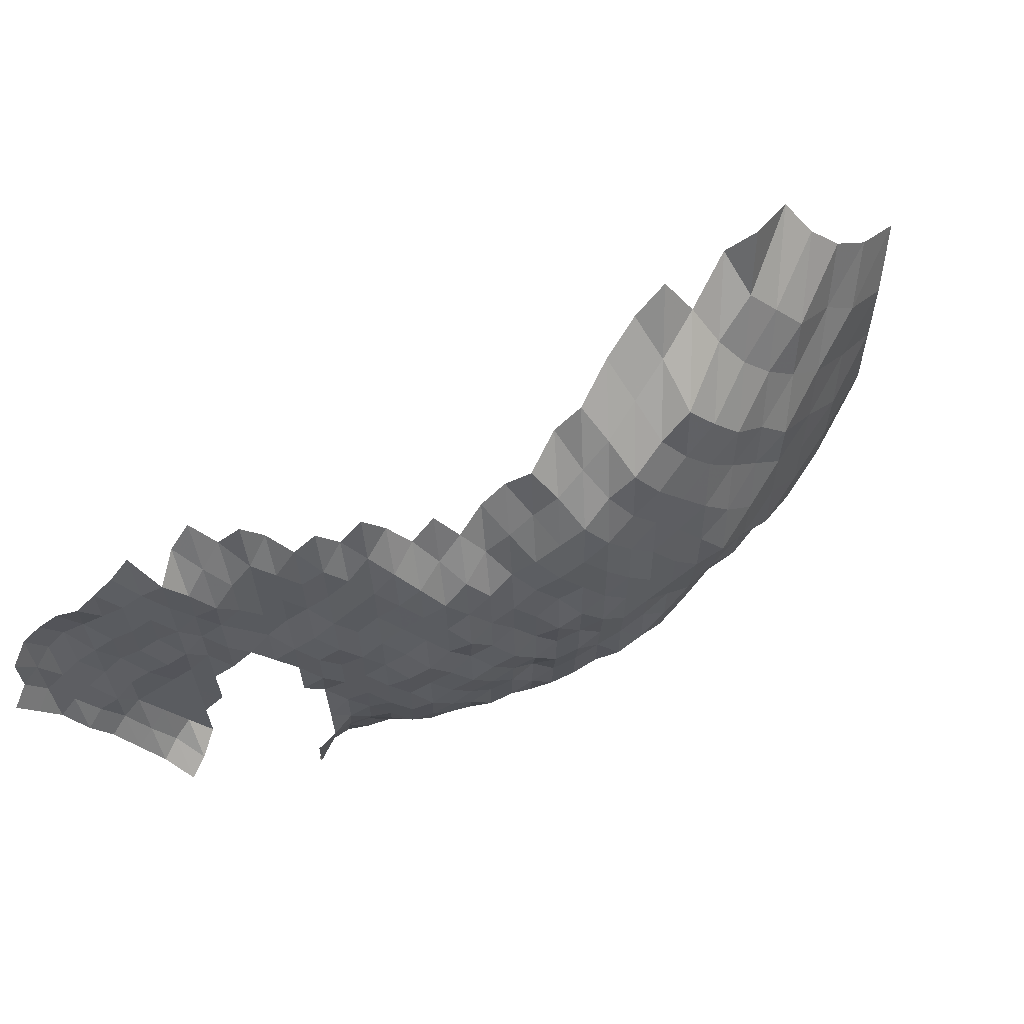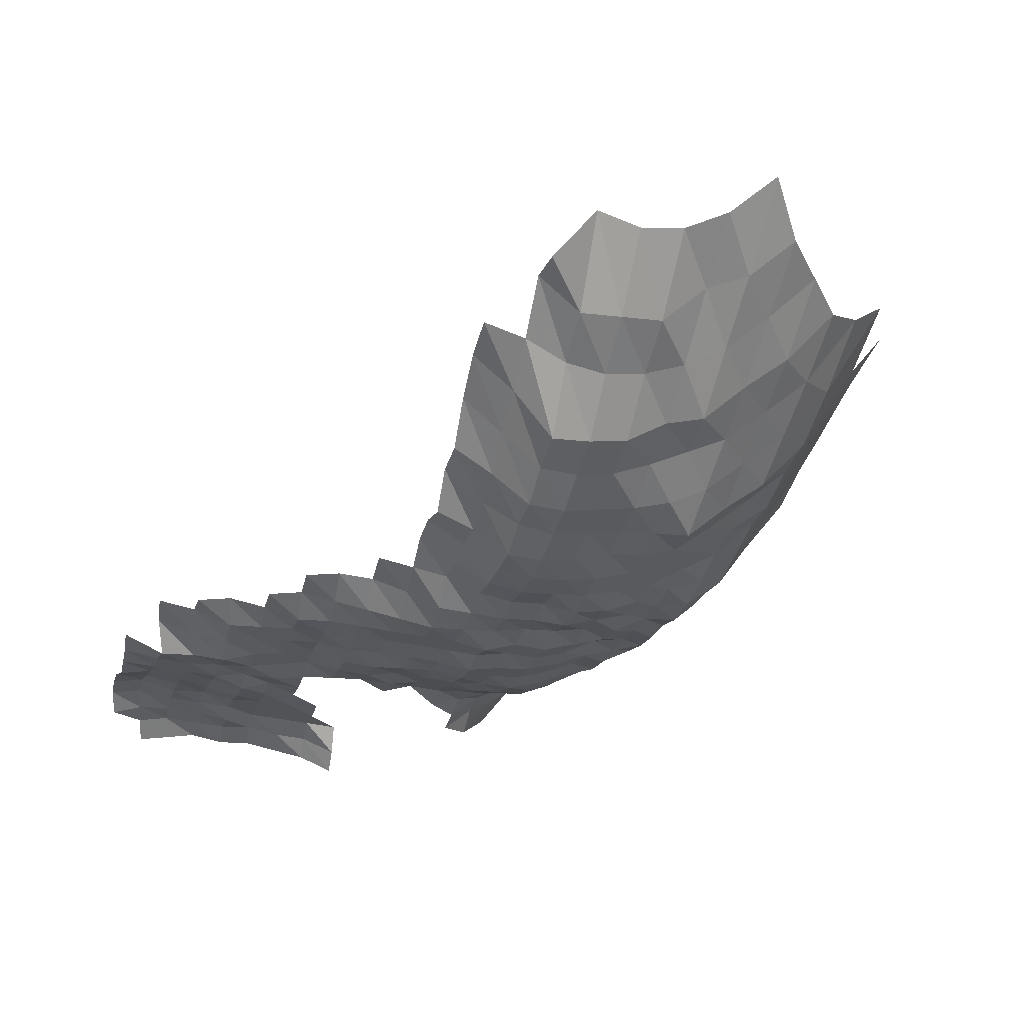
<metadata>
{"format":"obj","ext":"obj","renderer":"f3d","projection":"perspective","resolution":1024,"background":"white","views":[{"elev":-23.7,"azim":-136.0,"up":"+Z"},{"elev":-13.1,"azim":-106.9,"up":"+Z"}]}
</metadata>
<code>
g
v -0.02615 -0.05154 0.384
v -0.02547 -0.03937 0.374
v -0.02513 -0.02817 0.369
v -0.02506 -0.01745 0.368
v -0.02527 -0.006859 0.371
v -0.02445 0.003749 0.359
v -0.01461 -0.06085 0.373
v -0.01422 -0.04872 0.363
v -0.01406 -0.0378 0.359
v -0.01371 -0.02672 0.35
v -0.01371 -0.0166 0.35
v -0.01371 -0.00647 0.35
v -0.01403 0.003739 0.358
v -0.003771 -0.07068 0.368
v -0.003658 -0.05824 0.357
v -0.003566 -0.04671 0.348
v -0.003515 -0.03611 0.343
v -0.003484 -0.02596 0.34
v -0.003474 -0.01607 0.339
v -0.003494 -0.006304 0.341
v -0.003546 0.003614 0.346
v -0.003576 0.01374 0.349
v 0.006782 -0.08022 0.363
v 0.006539 -0.06722 0.35
v 0.00639 -0.05579 0.342
v 0.006222 -0.04469 0.333
v 0.006184 -0.03485 0.331
v 0.006091 -0.02489 0.326
v 0.006072 -0.01541 0.325
v 0.006072 -0.006008 0.325
v 0.006278 0.003509 0.336
v 0.006427 0.01354 0.344
v 0.01743 -0.09148 0.366
v 0.01657 -0.07691 0.348
v 0.01614 -0.06511 0.339
v 0.01576 -0.054 0.331
v 0.01557 -0.04389 0.327
v 0.01538 -0.03401 0.323
v 0.01524 -0.02443 0.32
v 0.01519 -0.01513 0.319
v 0.01524 -0.005916 0.32
v 0.01562 0.003426 0.328
v 0.016 0.01323 0.336
v 0.02863 -0.1043 0.374
v 0.02671 -0.08723 0.349
v 0.02572 -0.07426 0.336
v 0.02511 -0.063 0.328
v 0.02449 -0.05221 0.32
v 0.02419 -0.04241 0.316
v 0.02404 -0.03306 0.314
v 0.02396 -0.0239 0.313
v 0.02388 -0.01479 0.312
v 0.02396 -0.005786 0.313
v 0.02449 0.003342 0.32
v 0.02495 0.01284 0.326
v 0.03787 -0.1001 0.359
v 0.03555 -0.08423 0.337
v 0.03428 -0.07182 0.325
v 0.03354 -0.06108 0.318
v 0.0327 -0.05057 0.31
v 0.0327 -0.04161 0.31
v 0.0327 -0.03264 0.31
v 0.03259 -0.02359 0.309
v 0.03249 -0.0146 0.308
v 0.0327 -0.005731 0.31
v 0.03322 0.00329 0.315
v 0.03407 0.01272 0.323
v 0.05013 -0.1148 0.373
v 0.04691 -0.09732 0.349
v 0.04462 -0.08298 0.332
v 0.04341 -0.07138 0.323
v 0.04234 -0.0605 0.315
v 0.0414 -0.05025 0.308
v 0.04113 -0.04107 0.306
v 0.04113 -0.03222 0.306
v 0.04086 -0.02321 0.304
v 0.04072 -0.01437 0.303
v 0.04086 -0.00562 0.304
v 0.04167 0.003238 0.31
v 0.0422 0.01236 0.314
v 0.05994 -0.113 0.367
v 0.05619 -0.09593 0.344
v 0.05292 -0.08098 0.324
v 0.05178 -0.07006 0.317
v 0.05063 -0.05954 0.31
v 0.04982 -0.04976 0.305
v 0.04949 -0.04066 0.303
v 0.04916 -0.03169 0.301
v 0.049 -0.0229 0.3
v 0.049 -0.01422 0.3
v 0.04933 -0.005583 0.302
v 0.05031 0.003217 0.308
v 0.05129 0.01236 0.314
v 0.06902 -0.1105 0.359
v 0.06479 -0.09398 0.337
v 0.06172 -0.08023 0.321
v 0.05999 -0.06895 0.312
v 0.05903 -0.05897 0.307
v 0.05806 -0.04927 0.302
v 0.05768 -0.04026 0.3
v 0.0573 -0.03137 0.298
v 0.0573 -0.02275 0.298
v 0.0573 -0.01413 0.298
v 0.05768 -0.005546 0.3
v 0.05864 0.003185 0.305
v 0.0598 0.01225 0.311
v 0.07764 -0.108 0.351
v 0.07322 -0.0923 0.331
v 0.06946 -0.07848 0.314
v 0.06769 -0.06763 0.306
v 0.06702 -0.0582 0.303
v 0.06614 -0.04878 0.299
v 0.06548 -0.03973 0.296
v 0.06525 -0.03106 0.295
v 0.0657 -0.02268 0.297
v 0.0657 -0.01408 0.297
v 0.06614 -0.005528 0.299
v 0.06702 0.003165 0.303
v 0.06746 0.01201 0.305
v 0.06791 0.02097 0.307
v 0.08604 -0.1059 0.344
v 0.08129 -0.09063 0.325
v 0.07704 -0.07698 0.308
v 0.07529 -0.06652 0.301
v 0.07504 -0.05762 0.3
v 0.07429 -0.04845 0.297
v 0.07379 -0.03959 0.295
v 0.07329 -0.03085 0.293
v 0.07354 -0.02245 0.294
v 0.07354 -0.01394 0.294
v 0.07379 -0.005454 0.295
v 0.07404 0.003091 0.296
v 0.07504 0.01181 0.3
v 0.07579 0.0207 0.303
v 0.07604 0.02956 0.304
v 0.07579 0.03823 0.303
v 0.09348 -0.1031 0.335
v 0.0893 -0.08924 0.32
v 0.08567 -0.07673 0.307
v 0.08316 -0.06586 0.298
v 0.08316 -0.05724 0.298
v 0.08204 -0.04796 0.294
v 0.08204 -0.03946 0.294
v 0.08176 -0.03085 0.293
v 0.08176 -0.02237 0.293
v 0.08149 -0.01385 0.292
v 0.08149 -0.005398 0.292
v 0.08149 0.00305 0.292
v 0.08204 0.01158 0.294
v 0.0826 0.02022 0.296
v 0.08316 0.02898 0.298
v 0.08372 0.03785 0.3
v 0.08344 0.04637 0.299
v 0.1023 -0.1022 0.332
v 0.09825 -0.08896 0.319
v 0.09394 -0.07623 0.305
v 0.09178 -0.06586 0.298
v 0.09116 -0.05685 0.296
v 0.09024 -0.0478 0.293
v 0.08962 -0.03905 0.291
v 0.08901 -0.03043 0.289
v 0.08932 -0.02214 0.29
v 0.0887 -0.01366 0.288
v 0.08932 -0.005361 0.29
v 0.08962 0.003039 0.291
v 0.08993 0.0115 0.292
v 0.09024 0.02001 0.293
v 0.09055 0.02859 0.294
v 0.09055 0.03709 0.294
v 0.09147 0.04606 0.297
v 0.09209 0.05502 0.299
v 0.09178 0.06346 0.298
v 0.1119 -0.1022 0.332
v 0.1078 -0.08924 0.32
v 0.1034 -0.07673 0.307
v 0.09973 -0.06542 0.296
v 0.09939 -0.05666 0.295
v 0.09906 -0.04796 0.294
v 0.09771 -0.03892 0.29
v 0.09703 -0.03032 0.288
v 0.09737 -0.02207 0.289
v 0.09703 -0.01366 0.288
v 0.09737 -0.005343 0.289
v 0.09771 0.003029 0.29
v 0.09804 0.01146 0.291
v 0.09804 0.01988 0.291
v 0.09838 0.02839 0.292
v 0.09872 0.03697 0.293
v 0.09872 0.04544 0.293
v 0.09872 0.05392 0.293
v 0.1001 0.06325 0.297
v 0.1007 0.07233 0.299
v 0.1222 -0.1028 0.334
v 0.1167 -0.08896 0.319
v 0.1116 -0.07623 0.305
v 0.1079 -0.0652 0.295
v 0.1072 -0.05628 0.293
v 0.1065 -0.04747 0.291
v 0.1054 -0.03865 0.288
v 0.1046 -0.03011 0.286
v 0.1046 -0.02184 0.286
v 0.1043 -0.01351 0.285
v 0.105 -0.005306 0.287
v 0.1054 0.003008 0.288
v 0.1057 0.01138 0.289
v 0.1057 0.01974 0.289
v 0.1065 0.0283 0.291
v 0.1065 0.03671 0.291
v 0.1065 0.04513 0.291
v 0.1061 0.05337 0.29
v 0.1068 0.06218 0.292
v 0.1079 0.07136 0.295
v 0.1251 -0.0884 0.317
v 0.1212 -0.07673 0.307
v 0.1165 -0.0652 0.295
v 0.1149 -0.05589 0.291
v 0.1145 -0.04731 0.29
v 0.1133 -0.03852 0.287
v 0.1125 -0.03 0.285
v 0.1125 -0.02176 0.285
v 0.1121 -0.01347 0.284
v 0.1129 -0.005287 0.286
v 0.1129 0.002987 0.286
v 0.1129 0.01126 0.286
v 0.1133 0.0196 0.287
v 0.1145 0.0282 0.29
v 0.1141 0.03646 0.289
v 0.1137 0.04467 0.288
v 0.1129 0.05263 0.286
v 0.1133 0.06112 0.287
v 0.1133 0.06942 0.287
v 0.1153 0.07908 0.292
v 0.136 -0.08951 0.321
v 0.1309 -0.07723 0.309
v 0.1258 -0.06564 0.297
v 0.1229 -0.0557 0.29
v 0.122 -0.04698 0.288
v 0.1208 -0.03825 0.285
v 0.1199 -0.02979 0.283
v 0.1203 -0.02168 0.284
v 0.1203 -0.01347 0.284
v 0.1208 -0.005269 0.285
v 0.1212 0.002987 0.286
v 0.1208 0.01122 0.285
v 0.1212 0.01954 0.286
v 0.122 0.028 0.288
v 0.1216 0.03621 0.287
v 0.1212 0.04436 0.286
v 0.1212 0.05263 0.286
v 0.1212 0.06091 0.286
v 0.1216 0.06942 0.287
v 0.1225 0.07827 0.289
v 0.1471 -0.09063 0.325
v 0.1421 -0.07848 0.314
v 0.1358 -0.0663 0.3
v 0.1317 -0.05589 0.291
v 0.1299 -0.04682 0.287
v 0.1286 -0.03812 0.284
v 0.1281 -0.02979 0.283
v 0.1281 -0.02161 0.283
v 0.1286 -0.01347 0.284
v 0.129 -0.005269 0.285
v 0.1286 0.002966 0.284
v 0.129 0.01122 0.285
v 0.129 0.01947 0.285
v 0.129 0.02771 0.285
v 0.1286 0.03583 0.284
v 0.129 0.0442 0.285
v 0.1286 0.05226 0.284
v 0.129 0.06069 0.285
v 0.1295 0.06918 0.286
v 0.1299 0.07773 0.287
v 0.1507 -0.07823 0.313
v 0.1464 -0.06718 0.304
v 0.1406 -0.05609 0.292
v 0.1382 -0.04682 0.287
v 0.1368 -0.03812 0.284
v 0.1368 -0.0299 0.284
v 0.1368 -0.02168 0.284
v 0.1368 -0.01347 0.284
v 0.1372 -0.005269 0.285
v 0.1363 0.002956 0.283
v 0.1363 0.02752 0.283
v 0.1368 0.03583 0.284
v 0.1358 0.04374 0.282
v 0.1368 0.05226 0.284
v 0.1368 0.06048 0.284
v 0.1377 0.06918 0.286
v 0.1372 0.07718 0.285
v 0.1629 -0.07973 0.319
v 0.1552 -0.06718 0.304
v 0.1501 -0.05647 0.294
v 0.1475 -0.04715 0.289
v 0.1465 -0.03852 0.287
v 0.1455 -0.03 0.285
v 0.1445 -0.02161 0.283
v 0.1435 -0.01332 0.281
v 0.144 0.02742 0.282
v 0.144 0.03558 0.282
v 0.1435 0.04358 0.281
v 0.1445 0.05208 0.283
v 0.145 0.06048 0.284
v 0.146 0.06918 0.286
v 0.146 0.07745 0.286
v 0.1661 -0.06807 0.308
v 0.1618 -0.05762 0.3
v 0.157 -0.04747 0.291
v 0.1559 -0.03879 0.289
v 0.1537 -0.03 0.285
v 0.1505 -0.0213 0.279
v 0.151 0.01912 0.28
v 0.151 0.02723 0.28
v 0.1516 0.03545 0.281
v 0.1516 0.04358 0.281
v 0.1527 0.05208 0.283
v 0.1527 0.06027 0.283
v 0.1543 0.06918 0.286
v 0.1537 0.07718 0.285
v 0.1716 -0.05801 0.302
v 0.1654 -0.04747 0.291
v 0.1643 -0.03879 0.289
v 0.1603 -0.02969 0.282
v 0.1569 -0.02107 0.276
v 0.158 0.01899 0.278
v 0.1586 0.02713 0.279
v 0.1591 0.03533 0.28
v 0.1591 0.04343 0.28
v 0.1597 0.05171 0.281
v 0.1603 0.06005 0.282
v 0.1614 0.0687 0.284
v 0.1608 0.07664 0.283
v 0.1792 -0.05762 0.3
v 0.1744 -0.04764 0.292
v 0.1708 -0.03838 0.286
v 0.1649 -0.02906 0.276
v 0.1649 0.01087 0.276
v 0.1655 0.01892 0.277
v 0.166 0.02703 0.278
v 0.1666 0.0352 0.279
v 0.1655 0.04296 0.277
v 0.1666 0.05134 0.279
v 0.1672 0.05963 0.28
v 0.1672 0.06773 0.28
v 0.166 0.07529 0.278
v 0.1822 -0.04747 0.291
v 0.176 -0.03771 0.281
v 0.1685 0.01059 0.269
v 0.171 0.01865 0.273
v 0.1716 0.02664 0.274
v 0.1728 0.03482 0.276
v 0.1728 0.04281 0.276
v 0.1735 0.05098 0.277
v 0.1741 0.0592 0.278
v 0.1735 0.067 0.277
v 0.1782 -0.03651 0.272
v 0.173 0.01039 0.264
v 0.1756 0.01831 0.268
v 0.1769 0.02625 0.27
v 0.1782 0.03432 0.272
v 0.1782 0.04219 0.272
v 0.1795 0.05042 0.274
v 0.1789 0.05814 0.273
v 0.1782 0.06579 0.272
g curobj_export
f 7 8 1
f 1 8 2
f 8 9 2
f 2 9 3
f 9 10 3
f 3 10 4
f 10 11 4
f 4 11 5
f 11 12 5
f 5 12 6
f 12 13 6
f 14 15 7
f 7 15 8
f 15 16 8
f 8 16 9
f 16 17 9
f 9 17 10
f 17 18 10
f 10 18 11
f 18 19 11
f 11 19 12
f 19 20 12
f 12 20 13
f 20 21 13
f 23 24 14
f 14 24 15
f 24 25 15
f 15 25 16
f 25 26 16
f 16 26 17
f 26 27 17
f 17 27 18
f 27 28 18
f 18 28 19
f 28 29 19
f 19 29 20
f 29 30 20
f 20 30 21
f 30 31 21
f 21 31 22
f 31 32 22
f 33 34 23
f 23 34 24
f 34 35 24
f 24 35 25
f 35 36 25
f 25 36 26
f 36 37 26
f 26 37 27
f 37 38 27
f 27 38 28
f 38 39 28
f 28 39 29
f 39 40 29
f 29 40 30
f 40 41 30
f 30 41 31
f 41 42 31
f 31 42 32
f 42 43 32
f 44 45 33
f 33 45 34
f 45 46 34
f 34 46 35
f 46 47 35
f 35 47 36
f 47 48 36
f 36 48 37
f 48 49 37
f 37 49 38
f 49 50 38
f 38 50 39
f 50 51 39
f 39 51 40
f 51 52 40
f 40 52 41
f 52 53 41
f 41 53 42
f 53 54 42
f 42 54 43
f 54 55 43
f 44 56 45
f 56 57 45
f 45 57 46
f 57 58 46
f 46 58 47
f 58 59 47
f 47 59 48
f 59 60 48
f 48 60 49
f 60 61 49
f 49 61 50
f 61 62 50
f 50 62 51
f 62 63 51
f 51 63 52
f 63 64 52
f 52 64 53
f 64 65 53
f 53 65 54
f 65 66 54
f 54 66 55
f 66 67 55
f 68 69 56
f 56 69 57
f 69 70 57
f 57 70 58
f 70 71 58
f 58 71 59
f 71 72 59
f 59 72 60
f 72 73 60
f 60 73 61
f 73 74 61
f 61 74 62
f 74 75 62
f 62 75 63
f 75 76 63
f 63 76 64
f 76 77 64
f 64 77 65
f 77 78 65
f 65 78 66
f 78 79 66
f 66 79 67
f 79 80 67
f 68 81 69
f 81 82 69
f 69 82 70
f 82 83 70
f 70 83 71
f 83 84 71
f 71 84 72
f 84 85 72
f 72 85 73
f 85 86 73
f 73 86 74
f 86 87 74
f 74 87 75
f 87 88 75
f 75 88 76
f 88 89 76
f 76 89 77
f 89 90 77
f 77 90 78
f 90 91 78
f 78 91 79
f 91 92 79
f 79 92 80
f 92 93 80
f 81 94 82
f 94 95 82
f 82 95 83
f 95 96 83
f 83 96 84
f 96 97 84
f 84 97 85
f 97 98 85
f 85 98 86
f 98 99 86
f 86 99 87
f 99 100 87
f 87 100 88
f 100 101 88
f 88 101 89
f 101 102 89
f 89 102 90
f 102 103 90
f 90 103 91
f 103 104 91
f 91 104 92
f 104 105 92
f 92 105 93
f 105 106 93
f 94 107 95
f 107 108 95
f 95 108 96
f 108 109 96
f 96 109 97
f 109 110 97
f 97 110 98
f 110 111 98
f 98 111 99
f 111 112 99
f 99 112 100
f 112 113 100
f 100 113 101
f 113 114 101
f 101 114 102
f 114 115 102
f 102 115 103
f 115 116 103
f 103 116 104
f 116 117 104
f 104 117 105
f 117 118 105
f 105 118 106
f 118 119 106
f 107 121 108
f 121 122 108
f 108 122 109
f 122 123 109
f 109 123 110
f 123 124 110
f 110 124 111
f 124 125 111
f 111 125 112
f 125 126 112
f 112 126 113
f 126 127 113
f 113 127 114
f 127 128 114
f 114 128 115
f 128 129 115
f 115 129 116
f 129 130 116
f 116 130 117
f 130 131 117
f 117 131 118
f 131 132 118
f 118 132 119
f 132 133 119
f 119 133 120
f 133 134 120
f 121 137 122
f 137 138 122
f 122 138 123
f 138 139 123
f 123 139 124
f 139 140 124
f 124 140 125
f 140 141 125
f 125 141 126
f 141 142 126
f 126 142 127
f 142 143 127
f 127 143 128
f 143 144 128
f 128 144 129
f 144 145 129
f 129 145 130
f 145 146 130
f 130 146 131
f 146 147 131
f 131 147 132
f 147 148 132
f 132 148 133
f 148 149 133
f 133 149 134
f 149 150 134
f 134 150 135
f 150 151 135
f 135 151 136
f 151 152 136
f 137 154 138
f 154 155 138
f 138 155 139
f 155 156 139
f 139 156 140
f 156 157 140
f 140 157 141
f 157 158 141
f 141 158 142
f 158 159 142
f 142 159 143
f 159 160 143
f 143 160 144
f 160 161 144
f 144 161 145
f 161 162 145
f 145 162 146
f 162 163 146
f 146 163 147
f 163 164 147
f 147 164 148
f 164 165 148
f 148 165 149
f 165 166 149
f 149 166 150
f 166 167 150
f 150 167 151
f 167 168 151
f 151 168 152
f 168 169 152
f 152 169 153
f 169 170 153
f 154 173 155
f 173 174 155
f 155 174 156
f 174 175 156
f 156 175 157
f 175 176 157
f 157 176 158
f 176 177 158
f 158 177 159
f 177 178 159
f 159 178 160
f 178 179 160
f 160 179 161
f 179 180 161
f 161 180 162
f 180 181 162
f 162 181 163
f 181 182 163
f 163 182 164
f 182 183 164
f 164 183 165
f 183 184 165
f 165 184 166
f 184 185 166
f 166 185 167
f 185 186 167
f 167 186 168
f 186 187 168
f 168 187 169
f 187 188 169
f 169 188 170
f 188 189 170
f 170 189 171
f 189 190 171
f 171 190 172
f 190 191 172
f 173 193 174
f 193 194 174
f 174 194 175
f 194 195 175
f 175 195 176
f 195 196 176
f 176 196 177
f 196 197 177
f 177 197 178
f 197 198 178
f 178 198 179
f 198 199 179
f 179 199 180
f 199 200 180
f 180 200 181
f 200 201 181
f 181 201 182
f 201 202 182
f 182 202 183
f 202 203 183
f 183 203 184
f 203 204 184
f 184 204 185
f 204 205 185
f 185 205 186
f 205 206 186
f 186 206 187
f 206 207 187
f 187 207 188
f 207 208 188
f 188 208 189
f 208 209 189
f 189 209 190
f 209 210 190
f 190 210 191
f 210 211 191
f 191 211 192
f 211 212 192
f 194 213 195
f 213 214 195
f 195 214 196
f 214 215 196
f 196 215 197
f 215 216 197
f 197 216 198
f 216 217 198
f 198 217 199
f 217 218 199
f 199 218 200
f 218 219 200
f 200 219 201
f 219 220 201
f 201 220 202
f 220 221 202
f 202 221 203
f 221 222 203
f 203 222 204
f 222 223 204
f 204 223 205
f 223 224 205
f 205 224 206
f 224 225 206
f 206 225 207
f 225 226 207
f 207 226 208
f 226 227 208
f 208 227 209
f 227 228 209
f 209 228 210
f 228 229 210
f 210 229 211
f 229 230 211
f 211 230 212
f 230 231 212
f 213 233 214
f 233 234 214
f 214 234 215
f 234 235 215
f 215 235 216
f 235 236 216
f 216 236 217
f 236 237 217
f 217 237 218
f 237 238 218
f 218 238 219
f 238 239 219
f 219 239 220
f 239 240 220
f 220 240 221
f 240 241 221
f 221 241 222
f 241 242 222
f 222 242 223
f 242 243 223
f 223 243 224
f 243 244 224
f 224 244 225
f 244 245 225
f 225 245 226
f 245 246 226
f 226 246 227
f 246 247 227
f 227 247 228
f 247 248 228
f 228 248 229
f 248 249 229
f 229 249 230
f 249 250 230
f 230 250 231
f 250 251 231
f 231 251 232
f 251 252 232
f 233 253 234
f 253 254 234
f 234 254 235
f 254 255 235
f 235 255 236
f 255 256 236
f 236 256 237
f 256 257 237
f 237 257 238
f 257 258 238
f 238 258 239
f 258 259 239
f 239 259 240
f 259 260 240
f 240 260 241
f 260 261 241
f 241 261 242
f 261 262 242
f 242 262 243
f 262 263 243
f 243 263 244
f 263 264 244
f 244 264 245
f 264 265 245
f 245 265 246
f 265 266 246
f 246 266 247
f 266 267 247
f 247 267 248
f 267 268 248
f 248 268 249
f 268 269 249
f 249 269 250
f 269 270 250
f 250 270 251
f 270 271 251
f 251 271 252
f 271 272 252
f 254 273 255
f 273 274 255
f 255 274 256
f 274 275 256
f 256 275 257
f 275 276 257
f 257 276 258
f 276 277 258
f 258 277 259
f 277 278 259
f 259 278 260
f 278 279 260
f 260 279 261
f 279 280 261
f 261 280 262
f 280 281 262
f 262 281 263
f 281 282 263
f 263 282 264
f 266 283 267
f 283 284 267
f 267 284 268
f 284 285 268
f 268 285 269
f 285 286 269
f 269 286 270
f 286 287 270
f 270 287 271
f 287 288 271
f 271 288 272
f 288 289 272
f 273 290 274
f 290 291 274
f 274 291 275
f 291 292 275
f 275 292 276
f 292 293 276
f 276 293 277
f 293 294 277
f 277 294 278
f 294 295 278
f 278 295 279
f 295 296 279
f 279 296 280
f 296 297 280
f 280 297 281
f 283 298 284
f 298 299 284
f 284 299 285
f 299 300 285
f 285 300 286
f 300 301 286
f 286 301 287
f 301 302 287
f 287 302 288
f 302 303 288
f 288 303 289
f 303 304 289
f 291 305 292
f 305 306 292
f 292 306 293
f 306 307 293
f 293 307 294
f 307 308 294
f 294 308 295
f 308 309 295
f 295 309 296
f 309 310 296
f 296 310 297
f 311 312 298
f 298 312 299
f 312 313 299
f 299 313 300
f 313 314 300
f 300 314 301
f 314 315 301
f 301 315 302
f 315 316 302
f 302 316 303
f 316 317 303
f 303 317 304
f 317 318 304
f 306 319 307
f 319 320 307
f 307 320 308
f 320 321 308
f 308 321 309
f 321 322 309
f 309 322 310
f 322 323 310
f 311 324 312
f 324 325 312
f 312 325 313
f 325 326 313
f 313 326 314
f 326 327 314
f 314 327 315
f 327 328 315
f 315 328 316
f 328 329 316
f 316 329 317
f 329 330 317
f 317 330 318
f 330 331 318
f 319 332 320
f 332 333 320
f 320 333 321
f 333 334 321
f 321 334 322
f 334 335 322
f 322 335 323
f 336 337 324
f 324 337 325
f 337 338 325
f 325 338 326
f 338 339 326
f 326 339 327
f 339 340 327
f 327 340 328
f 340 341 328
f 328 341 329
f 341 342 329
f 329 342 330
f 342 343 330
f 330 343 331
f 343 344 331
f 333 345 334
f 345 346 334
f 334 346 335
f 336 347 337
f 347 348 337
f 337 348 338
f 348 349 338
f 338 349 339
f 349 350 339
f 339 350 340
f 350 351 340
f 340 351 341
f 351 352 341
f 341 352 342
f 352 353 342
f 342 353 343
f 353 354 343
f 343 354 344
f 347 356 348
f 356 357 348
f 348 357 349
f 357 358 349
f 349 358 350
f 358 359 350
f 350 359 351
f 359 360 351
f 351 360 352
f 360 361 352
f 352 361 353
f 361 362 353
f 353 362 354
f 362 363 354

</code>
